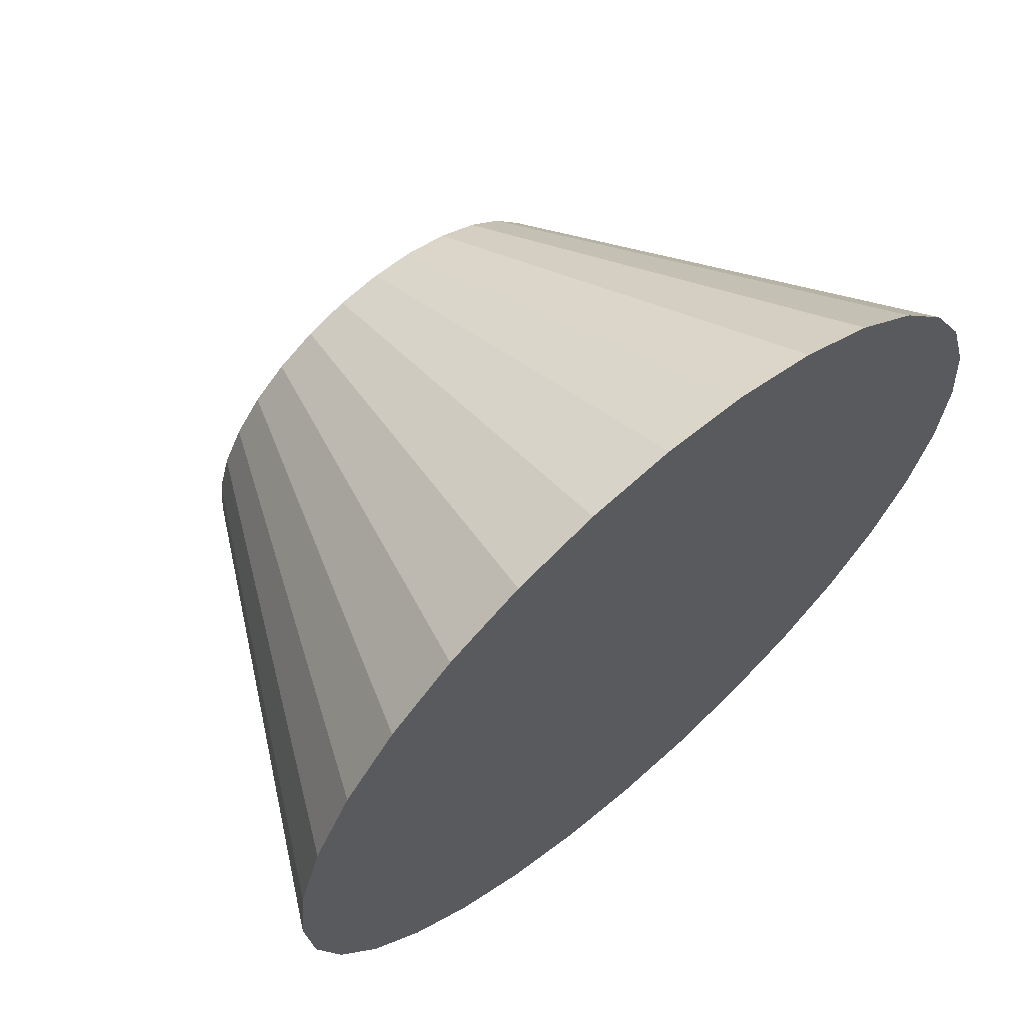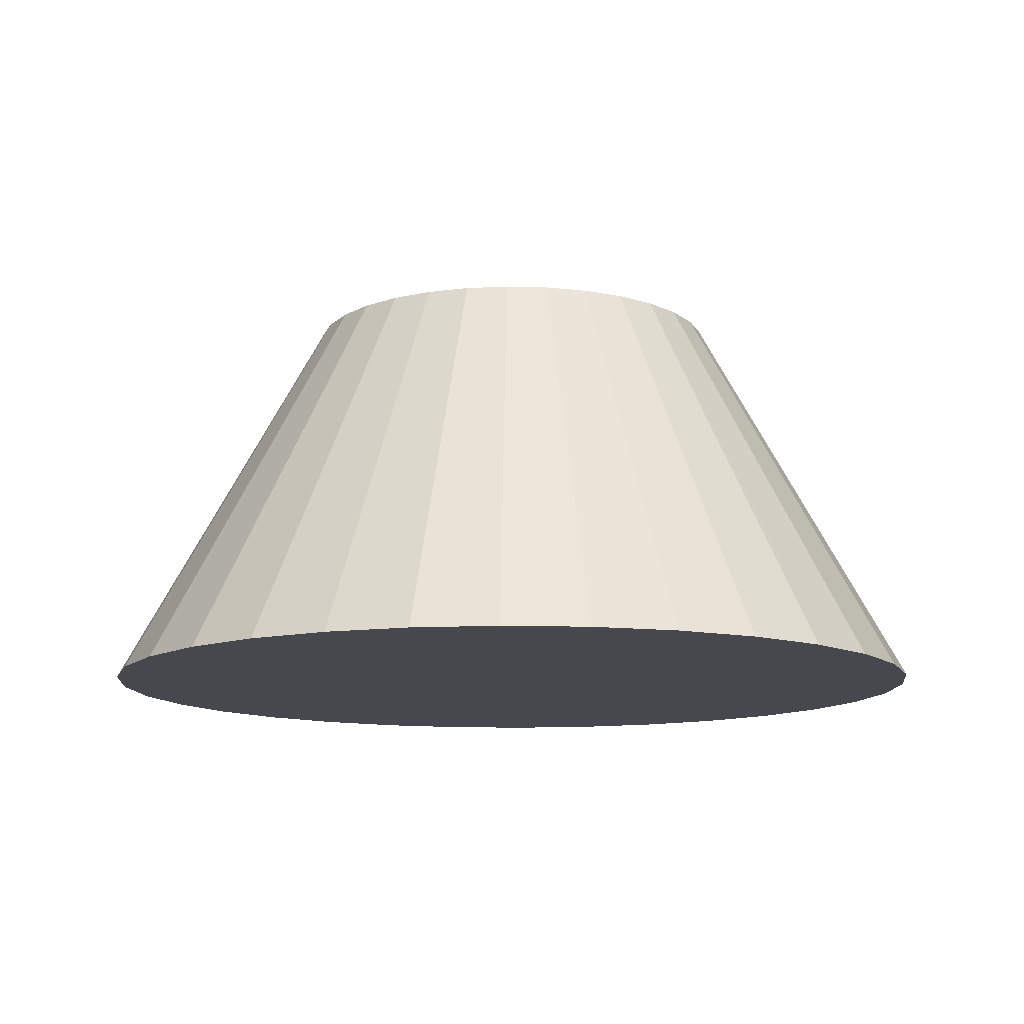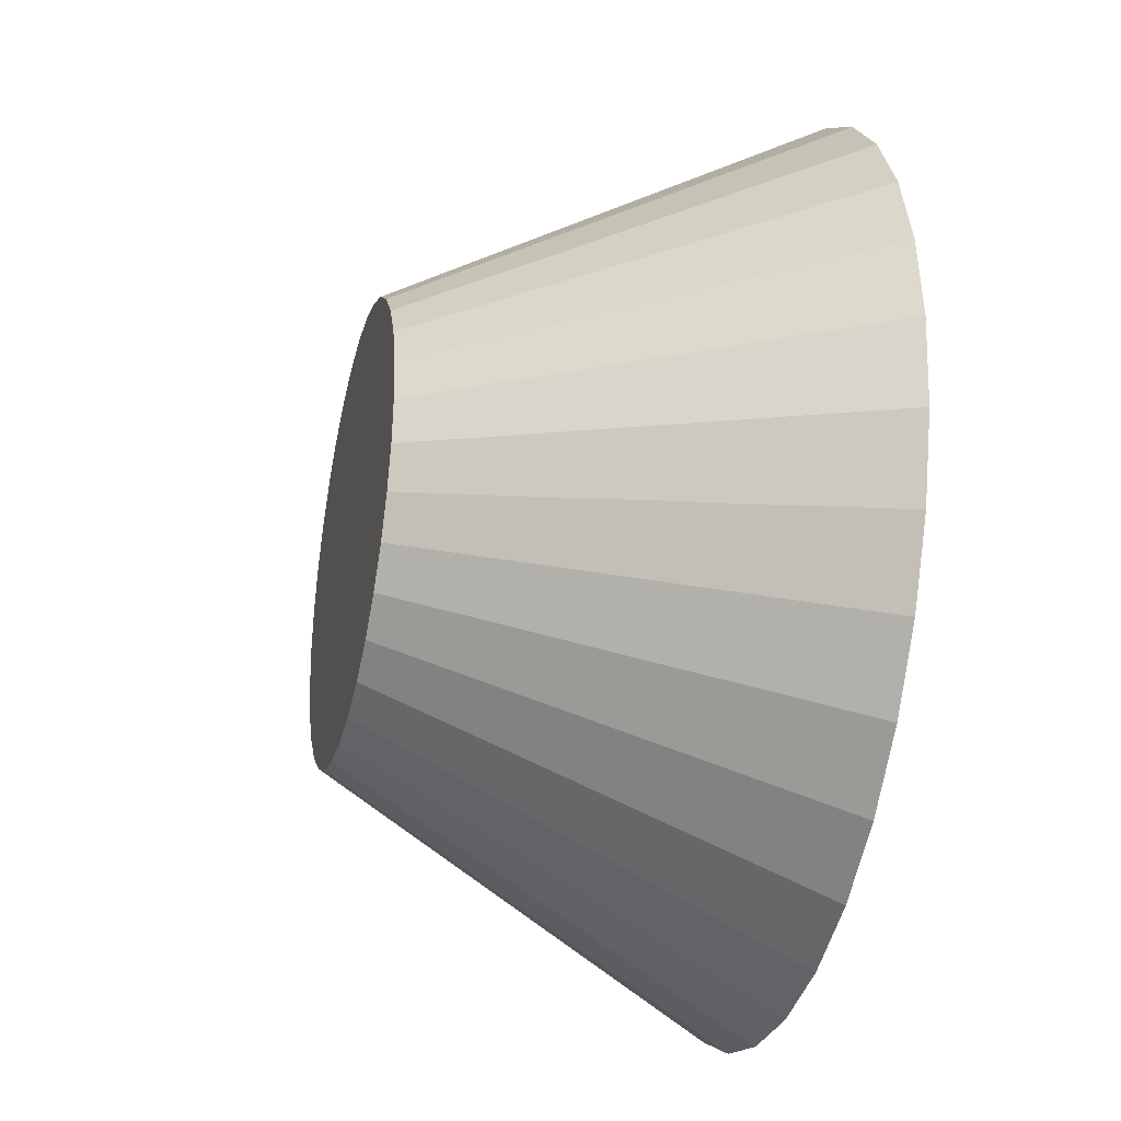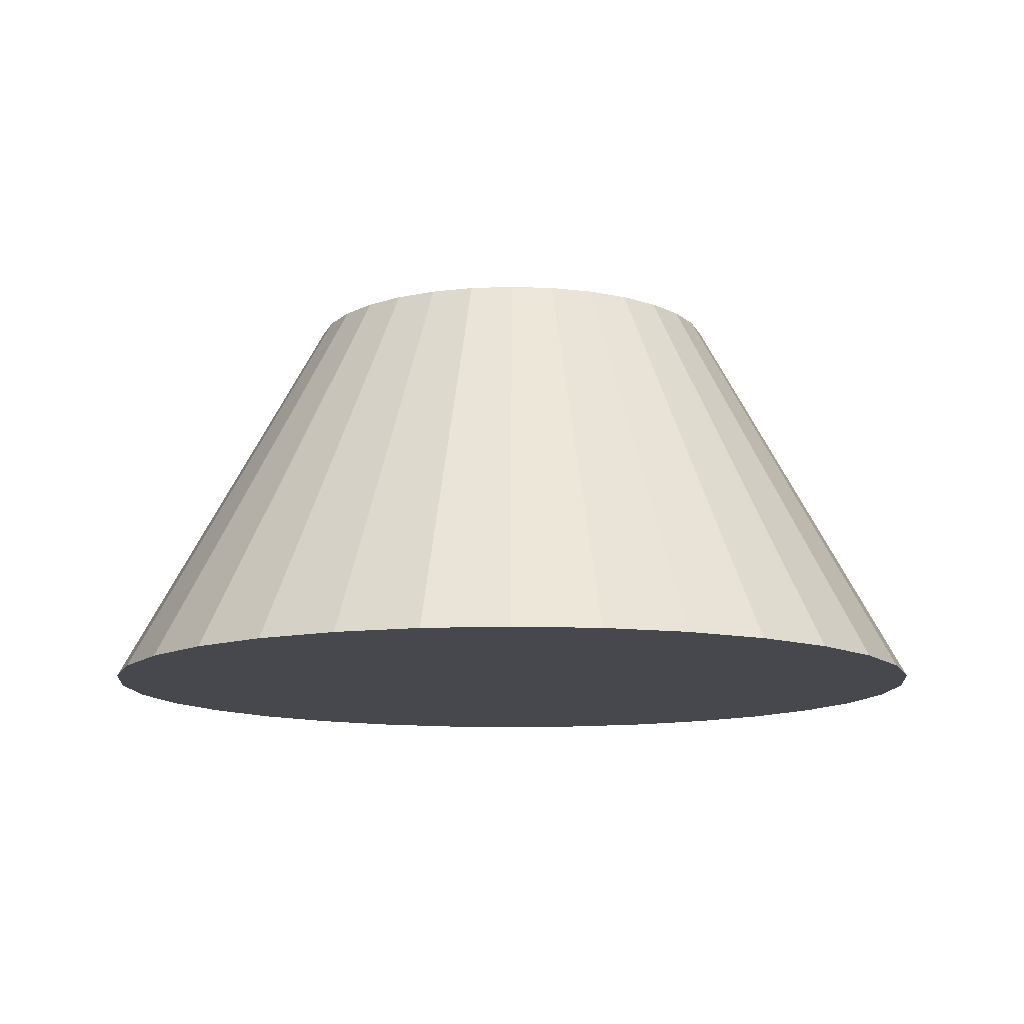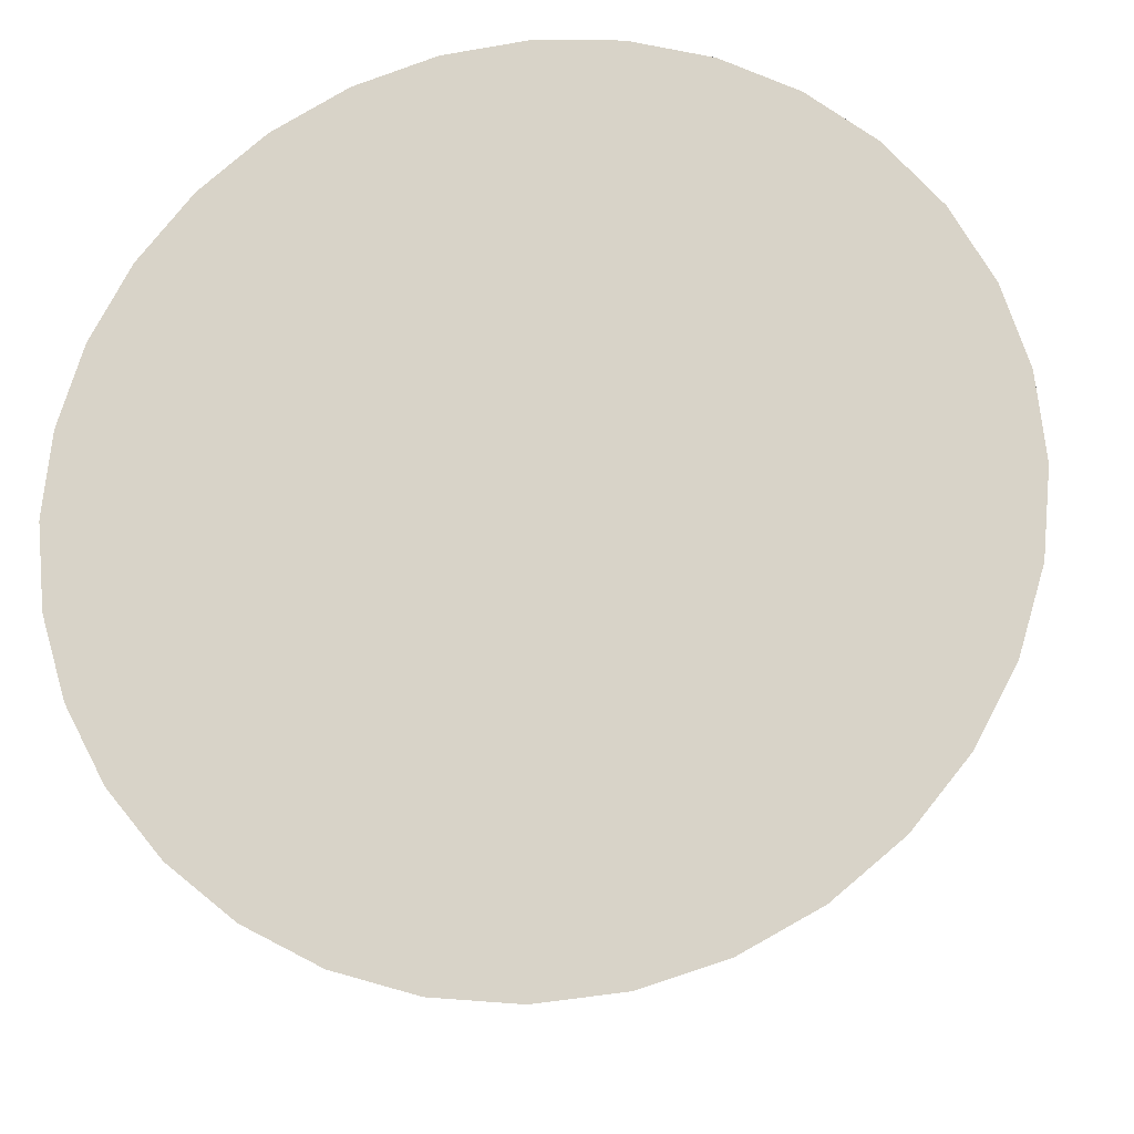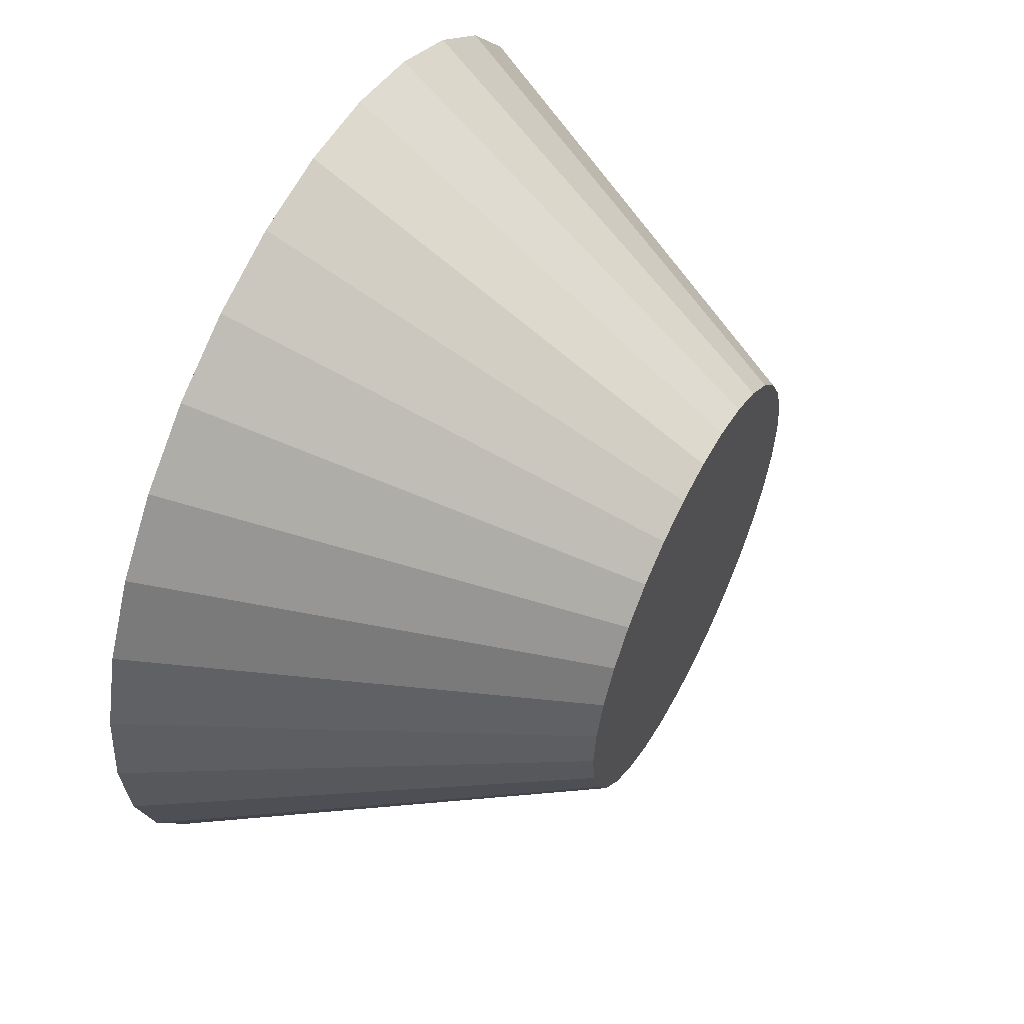
<metadata>
{"format":"obj","ext":"obj","renderer":"f3d","projection":"perspective","resolution":1024,"background":"white","views":[{"elev":64.8,"azim":-41.2,"up":"+Z"},{"elev":-11.8,"azim":-77.3,"up":"+Y"},{"elev":-31.9,"azim":-103.7,"up":"+Z"},{"elev":-11.7,"azim":112.6,"up":"+Y"},{"elev":-18.7,"azim":9.2,"up":"+Z"},{"elev":56.7,"azim":117.1,"up":"+Z"}]}
</metadata>
<code>
o Circle
v -0.000504 0 -1879
v -366.6 0 -1843
v -719.1 0 -1736
v -1044 0 -1562
v -1329 0 -1329
v -1562 0 -1044
v -1736 0 -719.1
v -1843 0 -366.6
v -1879 0 -0.001376
v -1843 0 366.6
v -1736 0 719.1
v -1562 0 1044
v -1329 0 1329
v -1044 0 1562
v -719.1 0 1736
v -366.6 0 1843
v 0.000109 0 1879
v 366.6 0 1843
v 719.1 0 1736
v 1044 0 1562
v 1329 0 1329
v 1562 0 1044
v 1736 0 719.1
v 1843 0 366.6
v 1879 0 -0.003048
v 1843 0 -366.6
v 1736 0 -719.1
v 1562 0 -1044
v 1329 0 -1329
v 1044 0 -1562
v 719.1 0 -1736
v 366.6 0 -1843
v -0.000247 0 -0.000636
v -0.000727 0 -1.634e+04
v -3188 0 -1.603e+04
v -6253 0 -1.51e+04
v -9078 0 -1.359e+04
v -1.155e+04 0 -1.155e+04
v -1.359e+04 0 -9078
v -1.51e+04 0 -6253
v -1.603e+04 0 -3188
v -1.634e+04 0 -0.002305
v -1.603e+04 0 3188
v -1.51e+04 0 6253
v -1.359e+04 0 9078
v -1.155e+04 0 1.155e+04
v -9078 0 1.359e+04
v -6253 0 1.51e+04
v -3188 0 1.603e+04
v 0.004598 0 1.634e+04
v 3188 0 1.603e+04
v 6253 0 1.51e+04
v 9078 0 1.359e+04
v 1.155e+04 0 1.155e+04
v 1.359e+04 0 9078
v 1.51e+04 0 6253
v 1.603e+04 0 3188
v 1.634e+04 0 -0.01685
v 1.603e+04 0 -3188
v 1.51e+04 0 -6253
v 1.359e+04 0 -9078
v 1.155e+04 0 -1.155e+04
v 9078 0 -1.359e+04
v 6253 0 -1.51e+04
v 3188 0 -1.603e+04
v -0.001698 1.489e+04 -8170
v -1594 1.489e+04 -8013
v -3127 1.489e+04 -7548
v -4539 1.489e+04 -6793
v -5777 1.489e+04 -5777
v -6793 1.489e+04 -4539
v -7548 1.489e+04 -3127
v -8013 1.489e+04 -1594
v -8170 1.489e+04 -0.004115
v -8013 1.489e+04 1594
v -7548 1.489e+04 3127
v -6793 1.489e+04 4539
v -5777 1.489e+04 5777
v -4539 1.489e+04 6793
v -3127 1.489e+04 7548
v -1594 1.489e+04 8013
v 0.000965 1.489e+04 8170
v 1594 1.489e+04 8013
v 3127 1.489e+04 7548
v 4539 1.489e+04 6793
v 5777 1.489e+04 5777
v 6793 1.489e+04 4539
v 7548 1.489e+04 3127
v 8013 1.489e+04 1594
v 8170 1.489e+04 -0.01139
v 8013 1.489e+04 -1594
v 7548 1.489e+04 -3127
v 6793 1.489e+04 -4539
v 5777 1.489e+04 -5777
v 4539 1.489e+04 -6793
v 3127 1.489e+04 -7548
v 1594 1.489e+04 -8013
f 3 2 35 36
f 2 3 33
f 3 4 33
f 4 5 33
f 5 6 33
f 6 7 33
f 7 8 33
f 8 9 33
f 9 10 33
f 10 11 33
f 11 12 33
f 12 13 33
f 13 14 33
f 14 15 33
f 15 16 33
f 16 17 33
f 17 18 33
f 18 19 33
f 19 20 33
f 20 21 33
f 21 22 33
f 22 23 33
f 23 24 33
f 24 25 33
f 25 26 33
f 26 27 33
f 27 28 33
f 28 29 33
f 29 30 33
f 30 31 33
f 31 32 33
f 32 1 33
f 1 2 33
f 30 29 62 63
f 17 16 49 50
f 4 3 36 37
f 31 30 63 64
f 18 17 50 51
f 5 4 37 38
f 32 31 64 65
f 19 18 51 52
f 6 5 38 39
f 1 32 65 34
f 20 19 52 53
f 7 6 39 40
f 21 20 53 54
f 8 7 40 41
f 22 21 54 55
f 9 8 41 42
f 23 22 55 56
f 10 9 42 43
f 24 23 56 57
f 11 10 43 44
f 25 24 57 58
f 12 11 44 45
f 26 25 58 59
f 13 12 45 46
f 27 26 59 60
f 14 13 46 47
f 28 27 60 61
f 15 14 47 48
f 2 1 34 35
f 29 28 61 62
f 16 15 48 49
f 48 47 79 80
f 35 34 66 67
f 62 61 93 94
f 49 48 80 81
f 36 35 67 68
f 63 62 94 95
f 50 49 81 82
f 37 36 68 69
f 64 63 95 96
f 51 50 82 83
f 38 37 69 70
f 65 64 96 97
f 52 51 83 84
f 39 38 70 71
f 34 65 97 66
f 53 52 84 85
f 40 39 71 72
f 54 53 85 86
f 41 40 72 73
f 55 54 86 87
f 42 41 73 74
f 56 55 87 88
f 43 42 74 75
f 57 56 88 89
f 44 43 75 76
f 58 57 89 90
f 45 44 76 77
f 59 58 90 91
f 46 45 77 78
f 60 59 91 92
f 47 46 78 79
f 61 60 92 93
f 67 66 97 96 95 94 93 92 91 90 89 88 87 86 85 84 83 82 81 80 79 78 77 76 75 74 73 72 71 70 69 68

</code>
